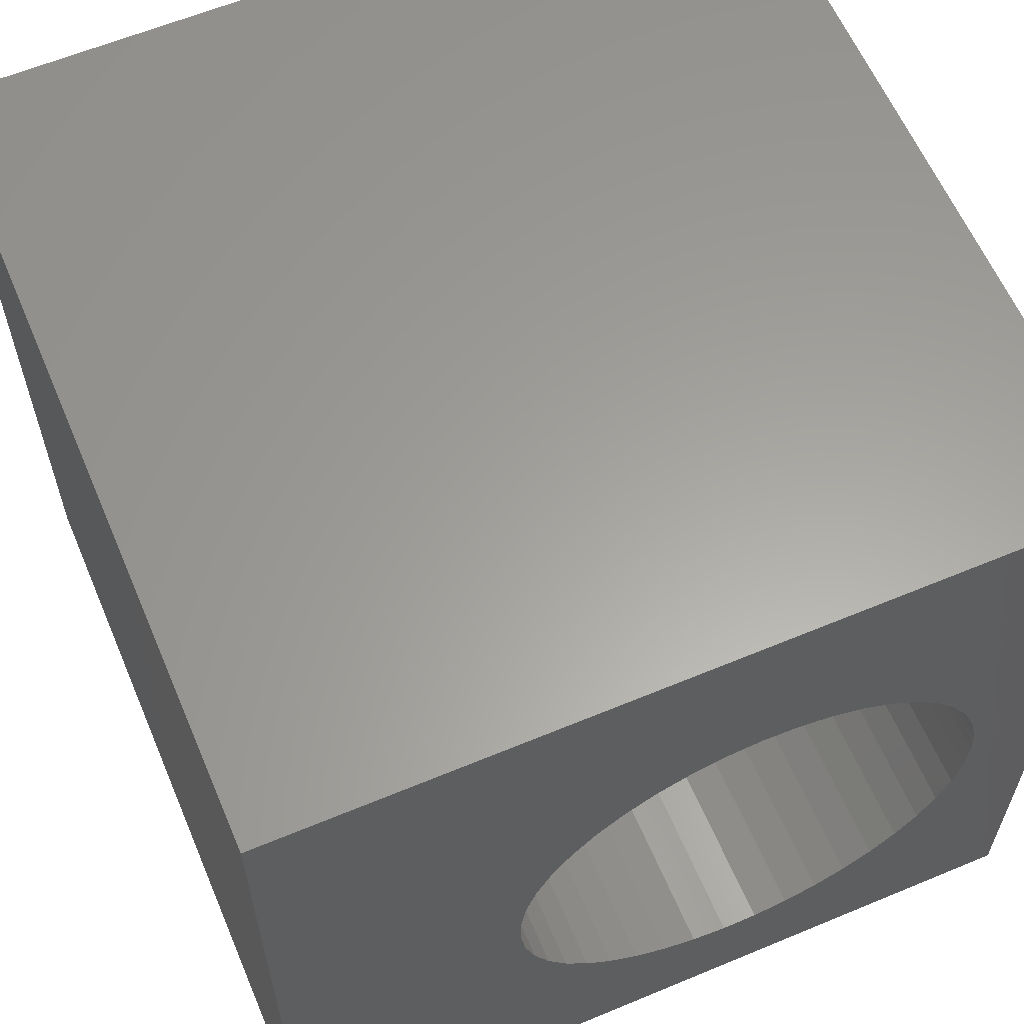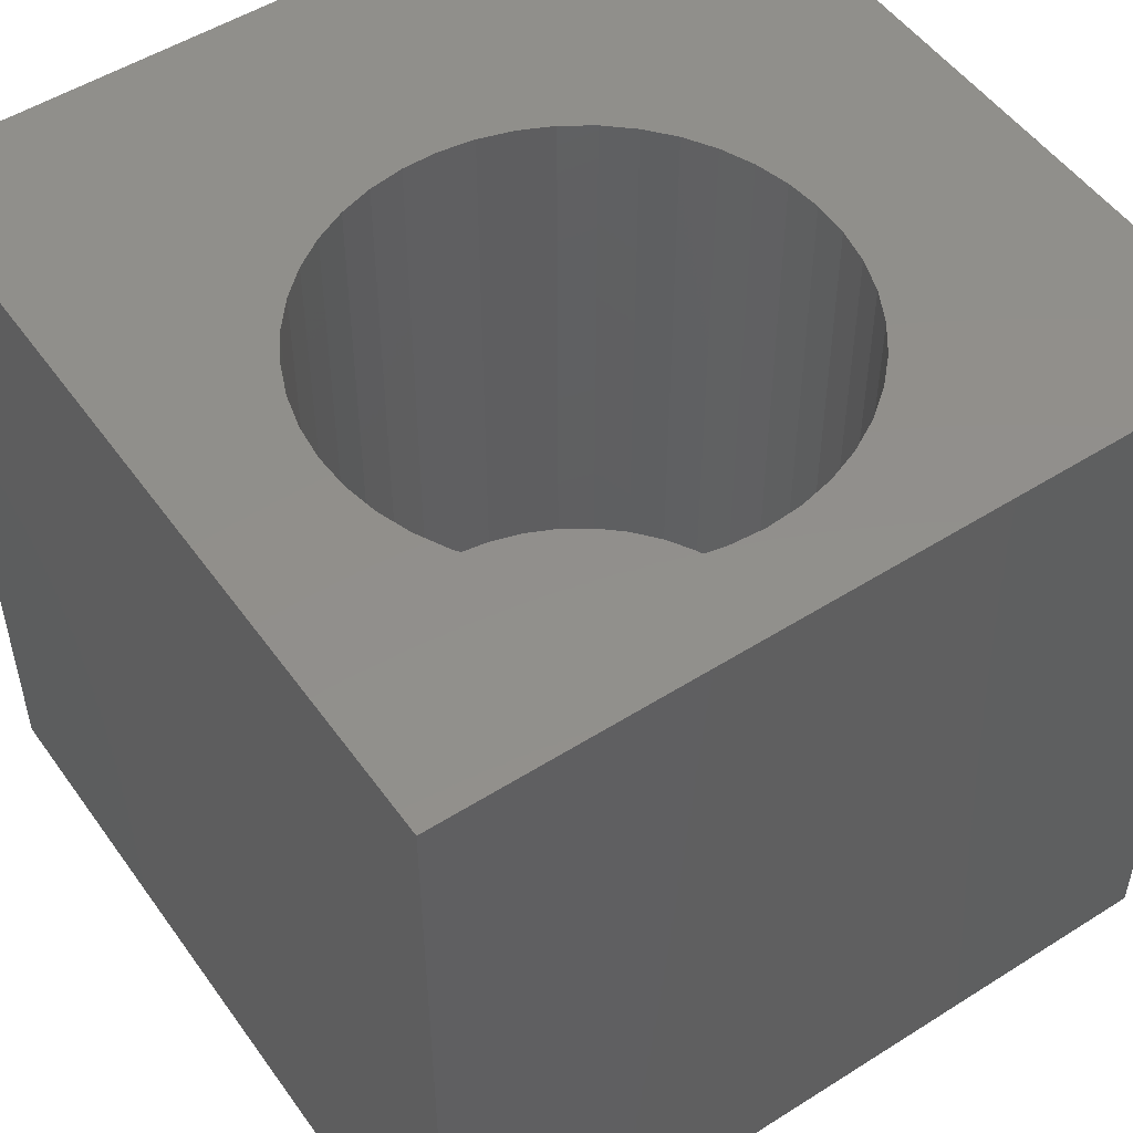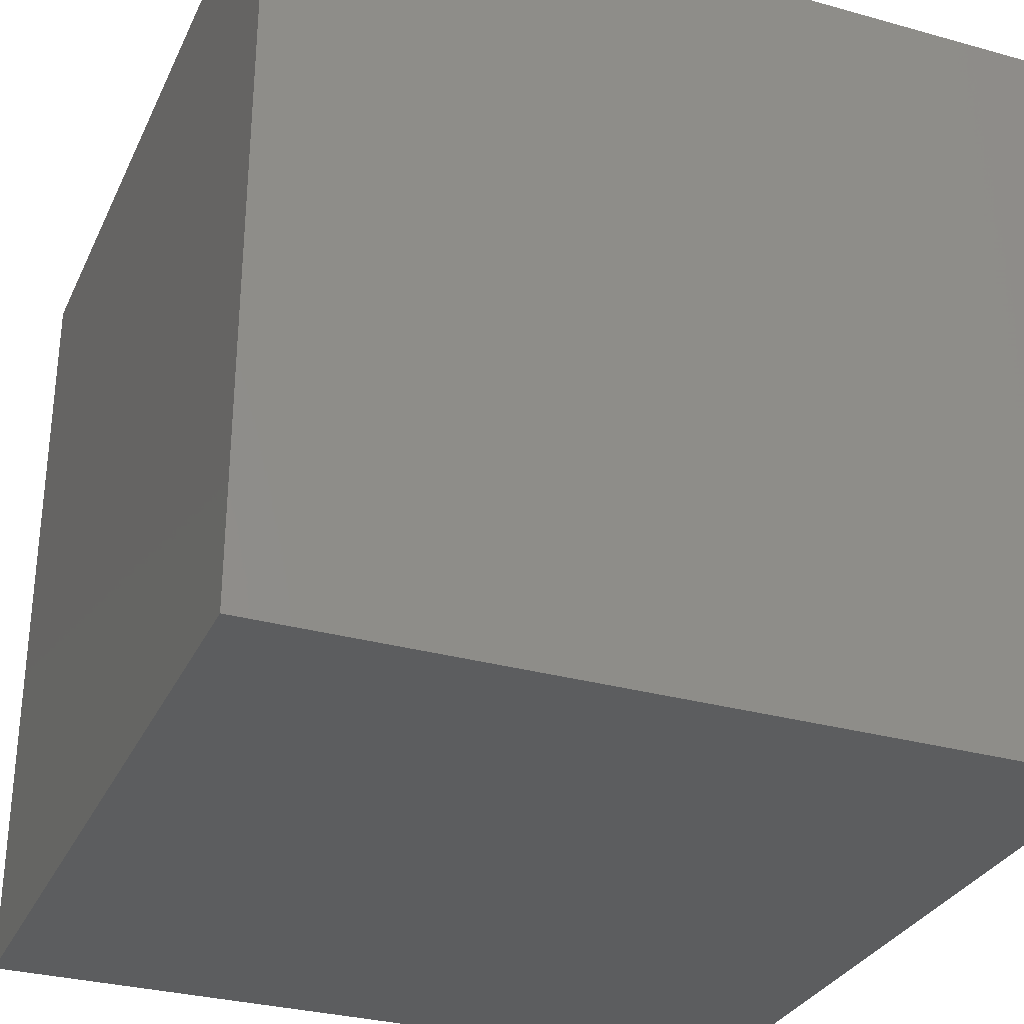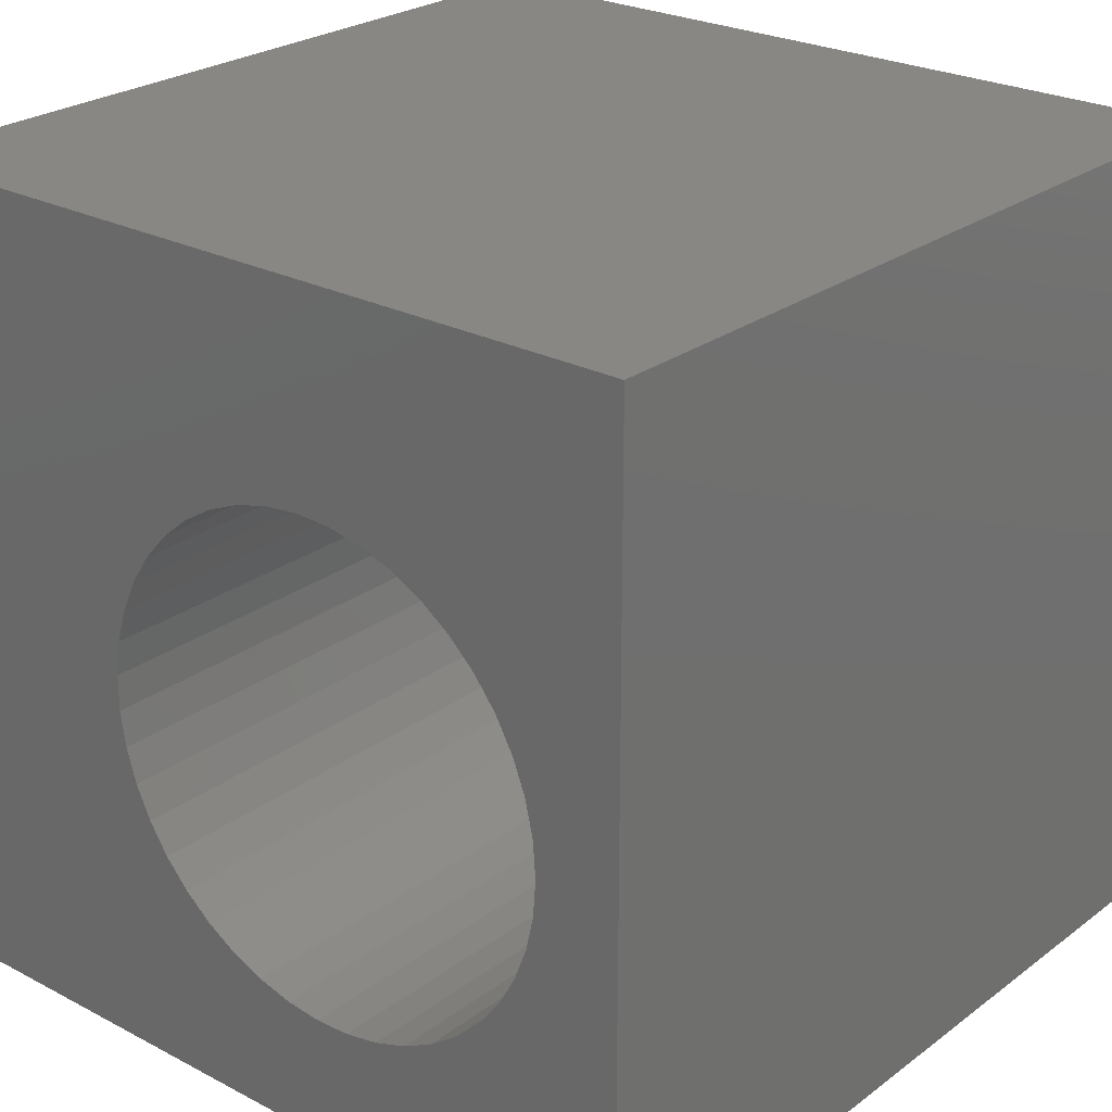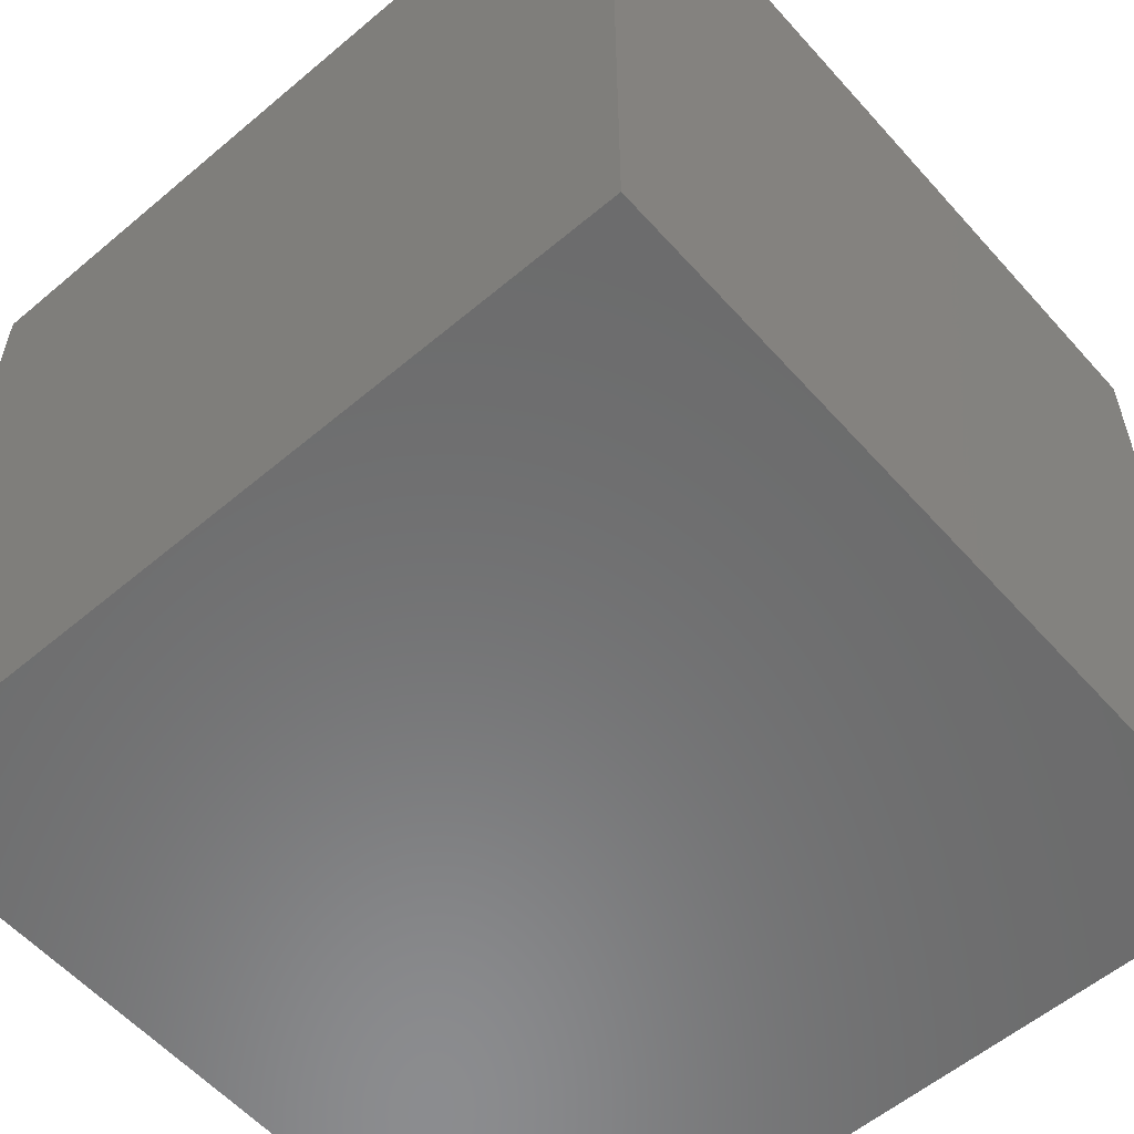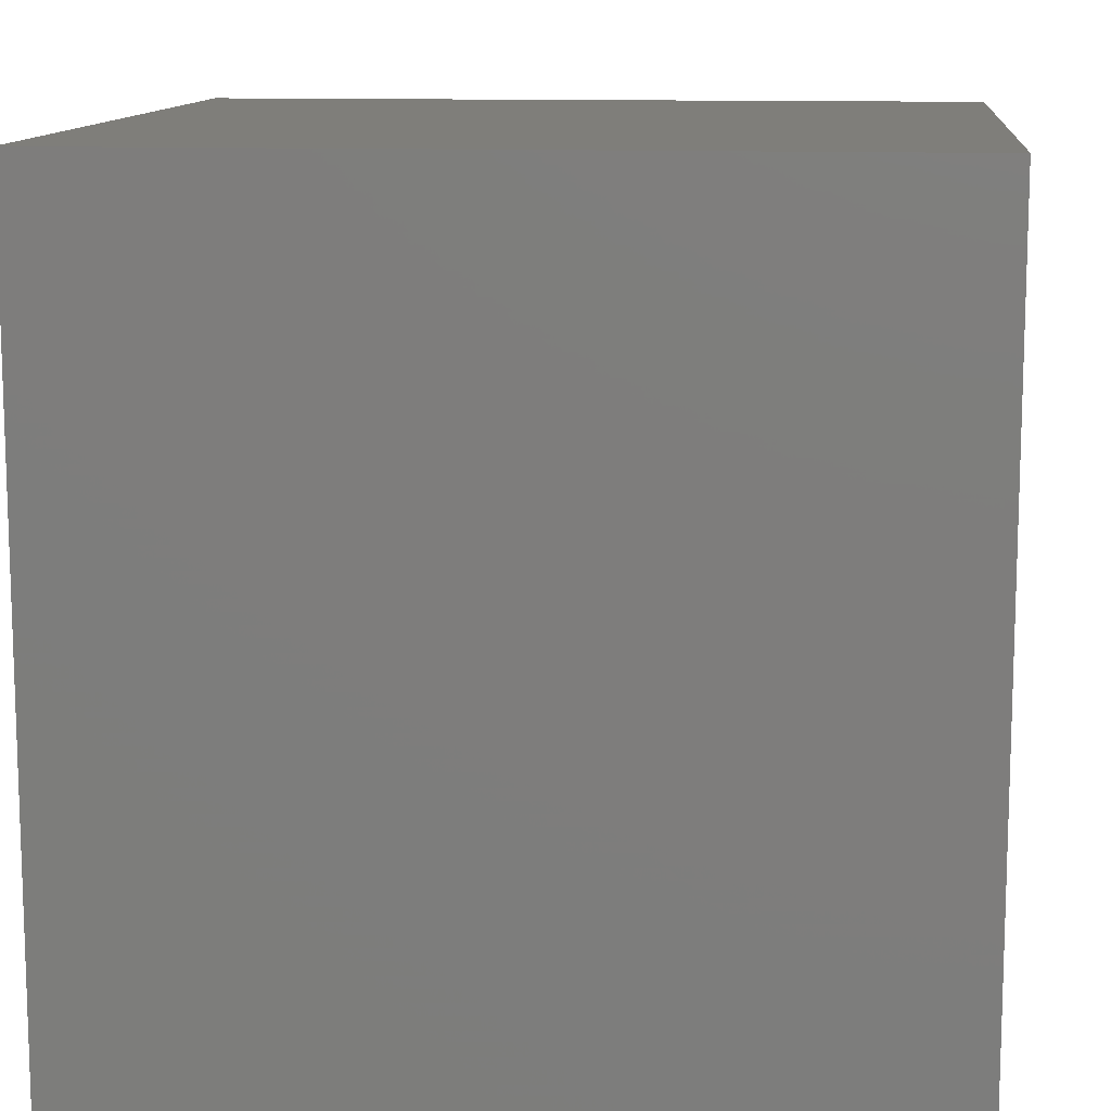
<metadata>
{"format":"stl","ext":"stl","renderer":"f3d","projection":"perspective","resolution":1024,"background":"white","views":[{"elev":61.2,"azim":-23.0,"up":"+Y"},{"elev":51.4,"azim":55.5,"up":"+Z"},{"elev":-30.8,"azim":-21.8,"up":"+Z"},{"elev":25.2,"azim":40.2,"up":"+Y"},{"elev":-57.4,"azim":-138.8,"up":"+Z"},{"elev":11.7,"azim":-174.2,"up":"+Y"}]}
</metadata>
<code>
# stl→obj: 94 verts, 184 faces
v 0 10 10
v 0 10 0
v 0 0 10
v 0 0 0
v 4.235 6.969 10
v 4.607 7.196 10
v 8.838 3.675 10
v 8.682 3.268 10
v 10 0 10
v 6.731 7.43 10
v 7.144 7.289 10
v 10 10 10
v 8.202 6.533 10
v 8.469 6.187 10
v 8.682 5.806 10
v 8.838 5.398 10
v 8.933 4.972 10
v 8.965 4.537 10
v 8.933 4.102 10
v 6.302 7.509 10
v 5.009 1.707 10
v 4.607 1.877 10
v 4.235 2.105 10
v 3.899 2.384 10
v 8.469 2.887 10
v 8.202 2.541 10
v 7.888 2.238 10
v 7.533 1.984 10
v 7.144 1.785 10
v 6.731 1.644 10
v 6.302 1.564 10
v 5.866 1.549 10
v 5.432 1.596 10
v 3.608 2.709 10
v 3.367 3.073 10
v 3.182 3.469 10
v 5.009 7.367 10
v 5.432 7.478 10
v 5.866 7.525 10
v 7.533 7.09 10
v 7.888 6.836 10
v 3.367 6.001 10
v 3.182 5.605 10
v 3.056 5.187 10
v 3.608 6.365 10
v 3.899 6.69 10
v 3.056 3.887 10
v 2.992 4.319 10
v 2.992 4.755 10
v 10 10 0
v 10 0 0
v 8.933 4.102 3.343
v 8.965 4.537 3.343
v 8.933 4.972 3.343
v 8.838 5.398 3.343
v 8.682 5.806 3.343
v 8.469 6.187 3.343
v 8.202 6.533 3.343
v 7.888 6.836 3.343
v 7.533 7.09 3.343
v 7.144 7.289 3.343
v 6.731 7.43 3.343
v 6.302 7.509 3.343
v 5.866 7.525 3.343
v 5.432 7.478 3.343
v 5.009 7.367 3.343
v 4.607 7.196 3.343
v 4.235 6.969 3.343
v 3.899 6.69 3.343
v 3.608 6.365 3.343
v 3.367 6.001 3.343
v 3.182 5.605 3.343
v 3.056 5.187 3.343
v 2.992 4.755 3.343
v 2.992 4.319 3.343
v 3.056 3.887 3.343
v 3.182 3.469 3.343
v 3.367 3.073 3.343
v 3.608 2.709 3.343
v 3.899 2.384 3.343
v 4.235 2.105 3.343
v 4.607 1.877 3.343
v 5.009 1.707 3.343
v 5.432 1.596 3.343
v 5.866 1.549 3.343
v 6.302 1.564 3.343
v 6.731 1.644 3.343
v 7.144 1.785 3.343
v 7.533 1.984 3.343
v 7.888 2.238 3.343
v 8.202 2.541 3.343
v 8.469 2.887 3.343
v 8.682 3.268 3.343
v 8.838 3.675 3.343
f 1 2 3
f 3 2 4
f 5 6 1
f 7 8 9
f 10 11 12
f 13 14 12
f 12 14 15
f 12 15 16
f 16 17 12
f 12 17 18
f 12 18 9
f 9 18 19
f 9 19 7
f 10 12 20
f 21 22 3
f 3 22 23
f 3 23 24
f 8 25 9
f 9 25 26
f 9 26 27
f 27 28 9
f 9 28 29
f 9 29 30
f 30 31 9
f 9 31 32
f 9 32 3
f 3 32 33
f 3 33 21
f 24 34 3
f 3 34 35
f 3 35 36
f 6 37 1
f 1 37 38
f 1 38 12
f 12 38 39
f 12 39 20
f 11 40 12
f 12 40 41
f 12 41 13
f 42 1 43
f 43 1 44
f 42 45 1
f 1 45 46
f 1 46 5
f 36 47 3
f 3 47 48
f 3 48 1
f 1 48 49
f 1 49 44
f 50 12 51
f 51 12 9
f 2 50 4
f 4 50 51
f 12 50 1
f 1 50 2
f 51 9 4
f 4 9 3
f 52 18 53
f 53 18 17
f 53 17 54
f 54 17 16
f 54 16 55
f 55 16 15
f 55 15 56
f 56 15 14
f 56 14 57
f 57 14 13
f 57 13 58
f 58 13 41
f 58 41 59
f 59 41 40
f 59 40 60
f 60 40 11
f 60 11 61
f 61 11 10
f 61 10 62
f 62 10 20
f 62 20 63
f 63 20 39
f 63 39 64
f 64 39 38
f 64 38 65
f 65 38 37
f 65 37 66
f 66 37 6
f 66 6 67
f 67 6 5
f 67 5 68
f 68 5 46
f 68 46 69
f 69 46 45
f 69 45 70
f 70 45 42
f 70 42 71
f 71 42 43
f 71 43 72
f 72 43 44
f 72 44 73
f 73 44 49
f 73 49 74
f 74 49 48
f 74 48 75
f 75 48 47
f 75 47 76
f 76 47 36
f 76 36 77
f 77 36 35
f 77 35 78
f 78 35 34
f 78 34 79
f 79 34 24
f 79 24 80
f 80 24 23
f 80 23 81
f 81 23 22
f 81 22 82
f 82 22 21
f 82 21 83
f 83 21 33
f 83 33 84
f 84 33 32
f 84 32 85
f 85 32 31
f 85 31 86
f 86 31 30
f 86 30 87
f 87 30 29
f 87 29 88
f 88 29 28
f 88 28 89
f 89 28 27
f 89 27 90
f 90 27 26
f 90 26 91
f 91 26 25
f 91 25 92
f 92 25 8
f 92 8 93
f 93 8 7
f 93 7 94
f 94 7 19
f 94 19 52
f 52 19 18
f 93 94 78
f 78 94 52
f 78 52 53
f 53 54 78
f 78 54 55
f 78 55 56
f 67 68 56
f 56 68 69
f 61 62 60
f 60 62 63
f 60 63 64
f 69 70 56
f 56 70 71
f 56 71 72
f 72 73 56
f 56 73 74
f 56 74 75
f 93 78 92
f 92 78 79
f 92 79 80
f 80 81 92
f 92 81 82
f 92 82 83
f 67 56 66
f 66 56 57
f 66 57 58
f 58 59 66
f 66 59 60
f 66 60 65
f 65 60 64
f 75 76 56
f 56 76 77
f 56 77 78
f 83 84 92
f 92 84 85
f 92 85 86
f 88 89 90
f 86 87 92
f 92 87 88
f 92 88 91
f 91 88 90

</code>
